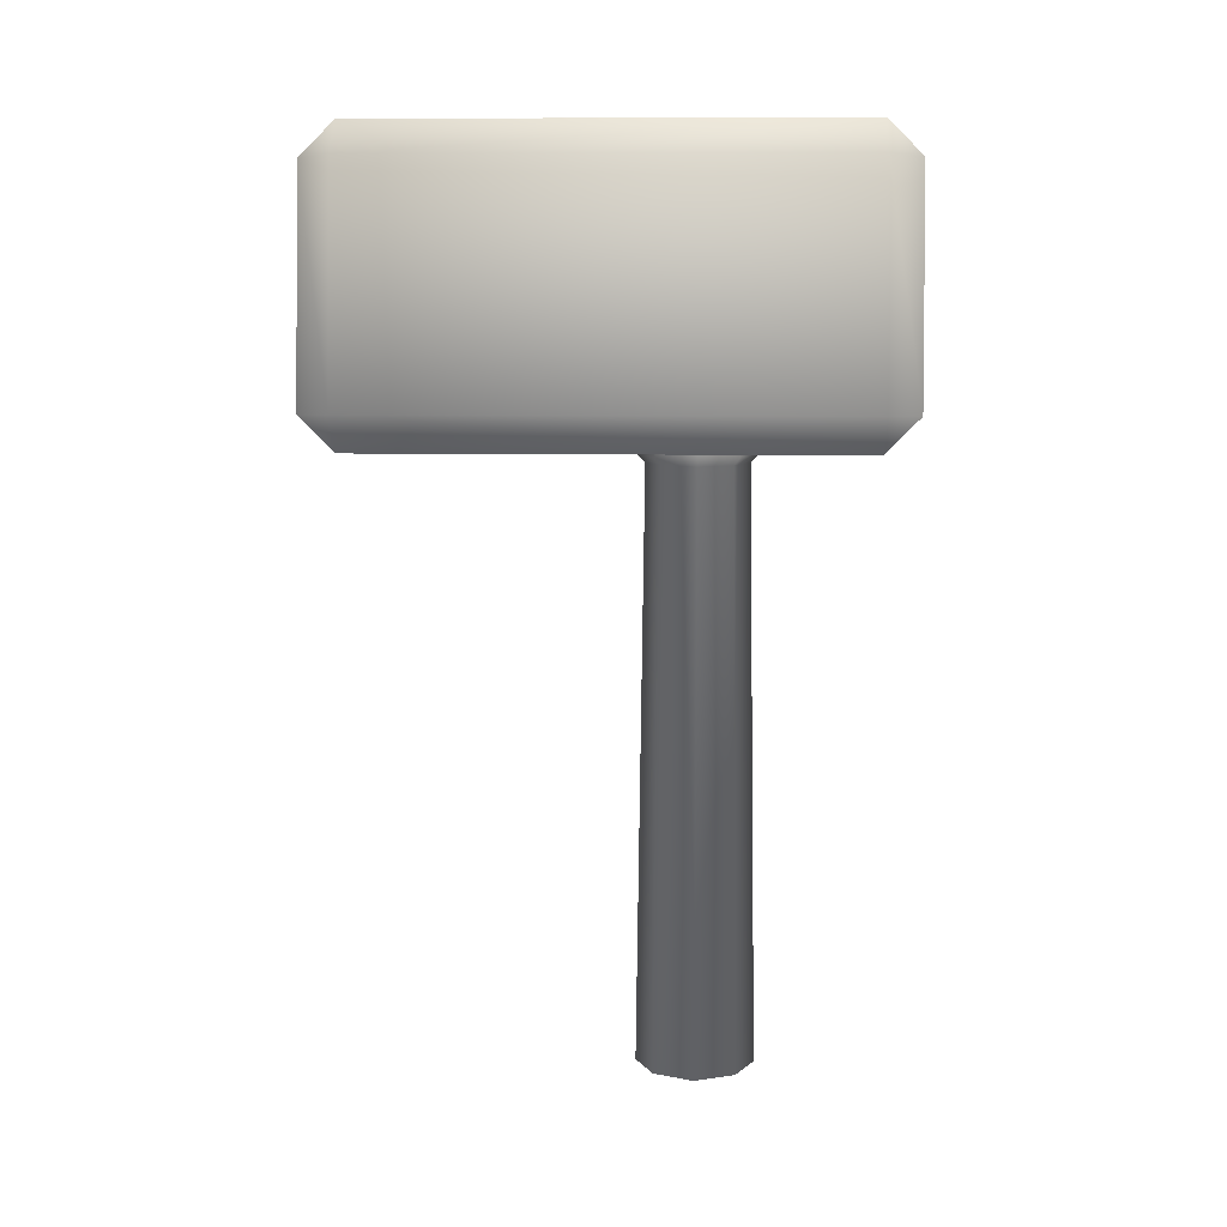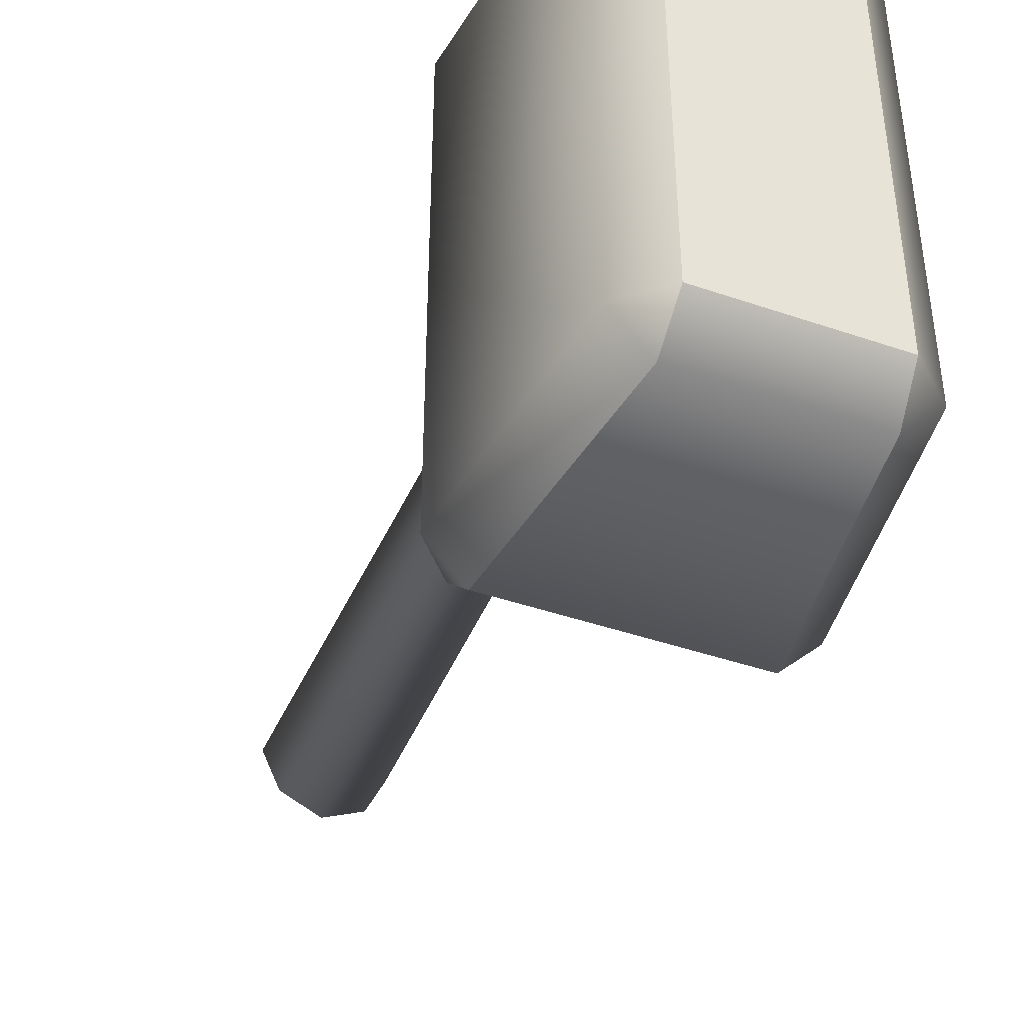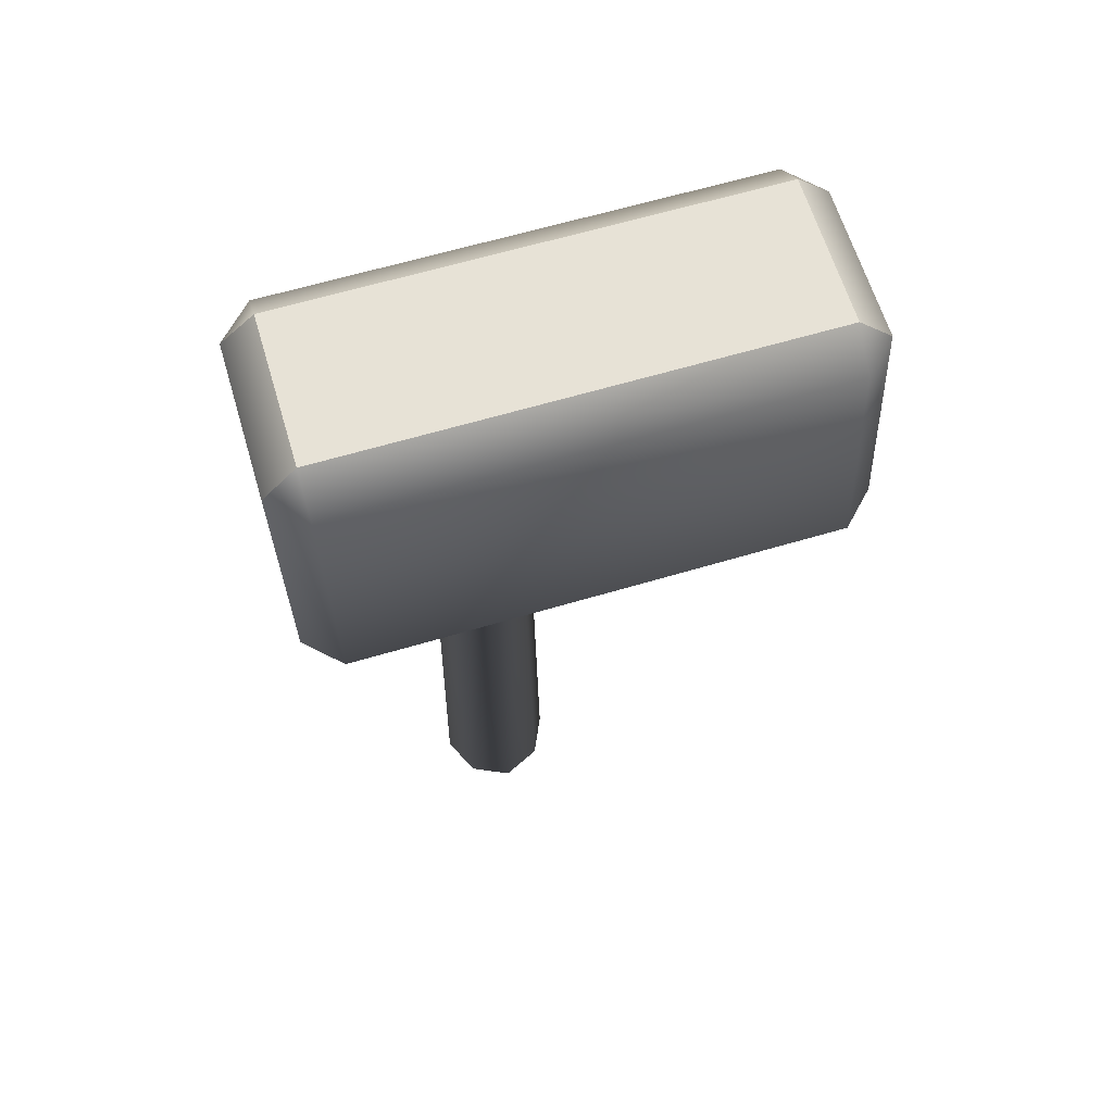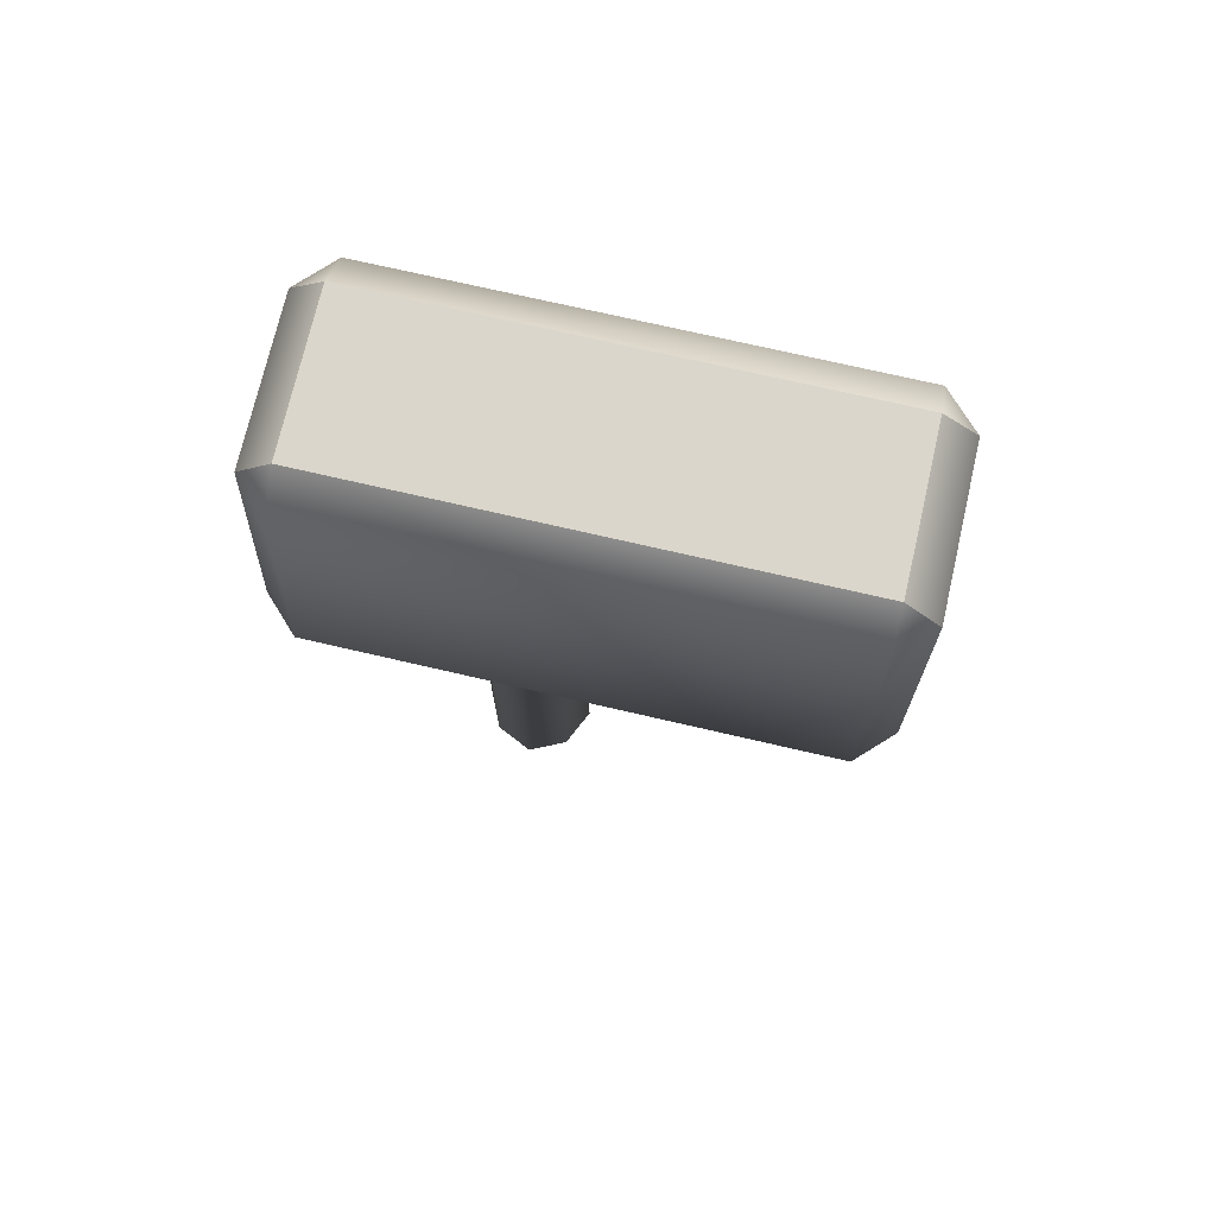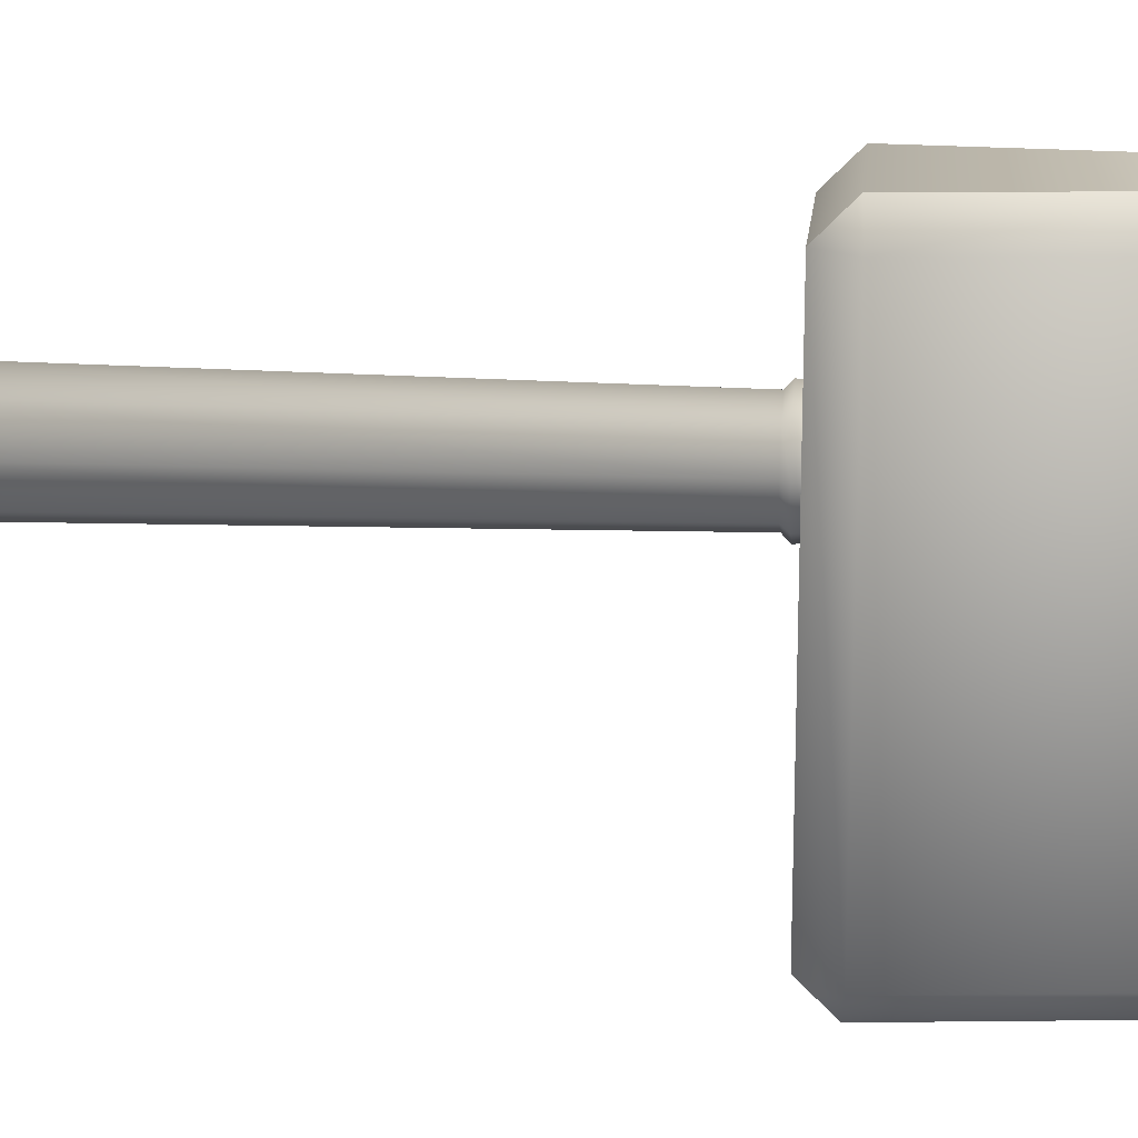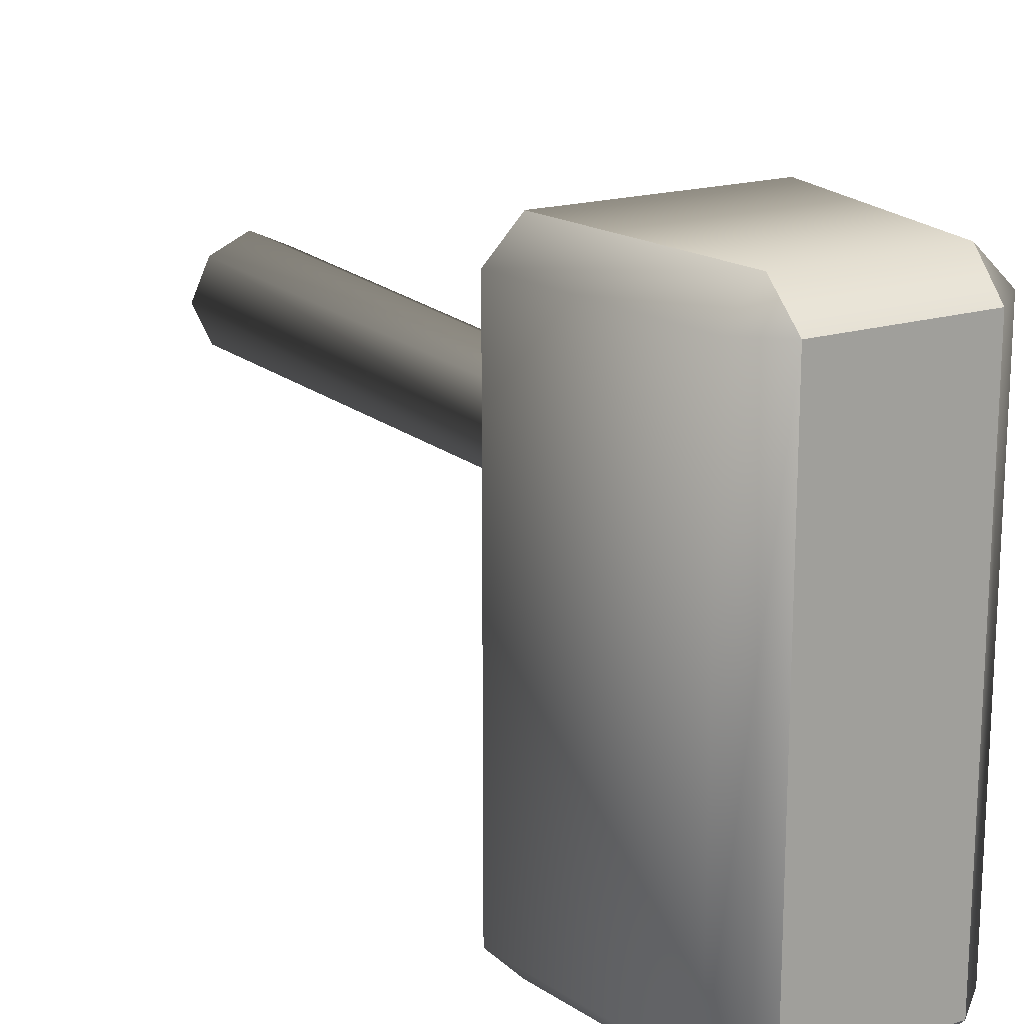
<metadata>
{"format":"obj","ext":"obj","renderer":"f3d","projection":"perspective","resolution":1024,"background":"white","views":[{"elev":8.7,"azim":92.7,"up":"+Z"},{"elev":-43.6,"azim":-22.1,"up":"+Y"},{"elev":63.7,"azim":-106.7,"up":"+Z"},{"elev":73.5,"azim":-77.0,"up":"+Z"},{"elev":15.8,"azim":-84.0,"up":"+Y"},{"elev":17.8,"azim":-31.3,"up":"+Y"}]}
</metadata>
<code>
g SeparateMesh_Bangboo_Sharkboo_Model_Bangboo_Sharkboo_Weapon_02_LOD0
v 0.02887 -0.1096 1.127
v -0.02887 -0.1096 1.127
v -0.02887 0.07248 1.127
v 0.02887 0.07248 1.127
v 0.04128 -0.1096 1.017
v 0.04044 -0.1224 1.03
v 0.05328 -0.1096 1.031
v 0.02966 -0.1224 1.114
v 0.0425 -0.1096 1.115
v 0.02887 -0.1096 1.127
v 0.0425 0.07248 1.115
v 0.02887 0.07248 1.127
v 0.02887 -0.1096 1.127
v 0.05328 0.07248 1.031
v 0.04128 0.07248 1.017
v 0.04128 -0.1096 1.017
v 0.04044 0.08532 1.03
v 0.04128 0.07248 1.017
v 0.02966 0.08532 1.114
v 0.02887 0.07248 1.127
v -0.04128 -0.1096 1.017
v -0.05328 -0.1096 1.031
v -0.04044 -0.1224 1.03
v -0.04128 0.07248 1.017
v -0.05328 0.07248 1.031
v -0.04044 0.08532 1.03
v -0.0425 -0.1096 1.115
v -0.02966 -0.1224 1.114
v -0.04044 -0.1224 1.03
v -0.0425 0.07248 1.115
v -0.02966 0.08532 1.114
v -0.04044 0.08532 1.03
v -0.02887 0.07248 1.127
v -0.02966 0.08532 1.114
v -0.02887 -0.1096 1.127
v -0.02966 -0.1224 1.114
v -0.04044 -0.1224 1.03
v 0.04128 -0.1096 1.017
v -0.04128 -0.1096 1.017
v 0.04044 -0.1224 1.03
v 0.02966 -0.1224 1.114
v -0.04044 -0.1224 1.03
v -0.02966 -0.1224 1.114
v 0.02966 -0.1224 1.114
v -0.02887 -0.1096 1.127
v 0.02887 -0.1096 1.127
v 0.04128 0.07248 1.017
v -0.04044 0.08532 1.03
v -0.04128 0.07248 1.017
v 0.04044 0.08532 1.03
v -0.02966 0.08532 1.114
v 0.02966 0.08532 1.114
v -0.02887 0.07248 1.127
v 0.02887 0.07248 1.127
v 0.04128 0.07248 1.017
v -0.04128 0.07248 1.017
v -0.04128 -0.1096 1.017
v 0.04128 -0.1096 1.017
v -9.998e-08 0.01097 0.7876
v -1.514e-07 0.03246 0.793
v -0.01468 0.02565 0.793
v -0.01259 0.02357 1.011
v -0.01844 0.01097 1.011
v -0.02149 0.01097 0.793
v -9.998e-08 0.01097 0.7876
v -0.02141 0.01097 1.014
v -0.01463 0.0256 1.014
v -0.02019 0.01097 1.023
v -0.01379 0.02476 1.023
v -6.142e-08 0.03239 1.014
v -7.191e-08 0.03116 1.023
v 0.01379 0.02476 1.023
v -6.261e-08 0.02941 1.011
v 0.01463 0.0256 1.014
v 0.01468 0.02565 0.793
v -9.998e-08 0.01097 0.7876
v 0.02149 0.01097 0.793
v 0.01259 0.02357 1.011
v 0.01844 0.01097 1.011
v 0.02141 0.01097 1.014
v 0.02019 0.01097 1.023
v 0.01379 -0.002814 1.023
v 0.01259 -0.00162 1.011
v 0.01463 -0.003653 1.014
v 0.01468 -0.003706 0.793
v -9.998e-08 0.01097 0.7876
v -1.686e-07 -0.01052 0.793
v -7.734e-08 -0.007465 1.011
v -7.853e-08 -0.01044 1.014
v -8.804e-08 -0.009213 1.023
v -0.01379 -0.002814 1.023
v -0.01259 -0.00162 1.011
v -0.01463 -0.003653 1.014
v -0.02019 0.01097 1.023
v -0.02141 0.01097 1.014
v -0.01844 0.01097 1.011
v -0.02149 0.01097 0.793
v -0.01468 -0.003706 0.793
v -9.998e-08 0.01097 0.7876
g SeparateMesh_Bangboo_Sharkboo_Model_Bangboo_Sharkboo_Weapon_02_LOD0_0
f 3 2 1
f 4 3 1
f 7 6 5
f 6 7 8
f 7 9 8
f 10 8 9
f 9 7 11
f 9 11 12
f 13 9 12
f 7 14 11
f 14 7 15
f 7 16 15
f 14 17 11
f 17 14 18
f 17 19 11
f 11 19 20
f 23 22 21
f 21 22 24
f 22 25 24
f 25 26 24
f 25 22 27
f 28 27 22
f 29 28 22
f 30 25 27
f 25 30 31
f 32 25 31
f 30 27 33
f 34 30 33
f 27 35 33
f 27 36 35
f 39 38 37
f 38 40 37
f 42 40 41
f 43 42 41
f 45 43 44
f 46 45 44
f 49 48 47
f 48 50 47
f 50 48 51
f 52 50 51
f 52 51 53
f 54 52 53
f 57 56 55
f 58 57 55
f 61 60 59
f 60 61 62
f 62 61 63
f 61 64 63
f 64 61 65
f 62 63 66
f 67 62 66
f 67 66 68
f 69 67 68
f 70 67 69
f 67 70 62
f 71 70 69
f 71 72 70
f 73 60 62
f 70 73 62
f 72 74 70
f 73 70 74
f 75 60 73
f 60 75 76
f 75 77 76
f 78 75 73
f 78 73 74
f 75 78 79
f 79 78 74
f 77 75 79
f 80 74 72
f 80 79 74
f 81 80 72
f 81 82 80
f 77 79 83
f 83 79 80
f 82 84 80
f 84 83 80
f 85 77 83
f 77 85 86
f 85 87 86
f 83 88 85
f 88 83 84
f 88 87 85
f 84 82 89
f 89 88 84
f 82 90 89
f 90 91 89
f 88 92 87
f 92 88 89
f 91 93 89
f 93 92 89
f 91 94 93
f 94 95 93
f 93 95 96
f 92 93 96
f 96 97 92
f 92 98 87
f 97 98 92
f 87 98 99
f 98 97 65

</code>
